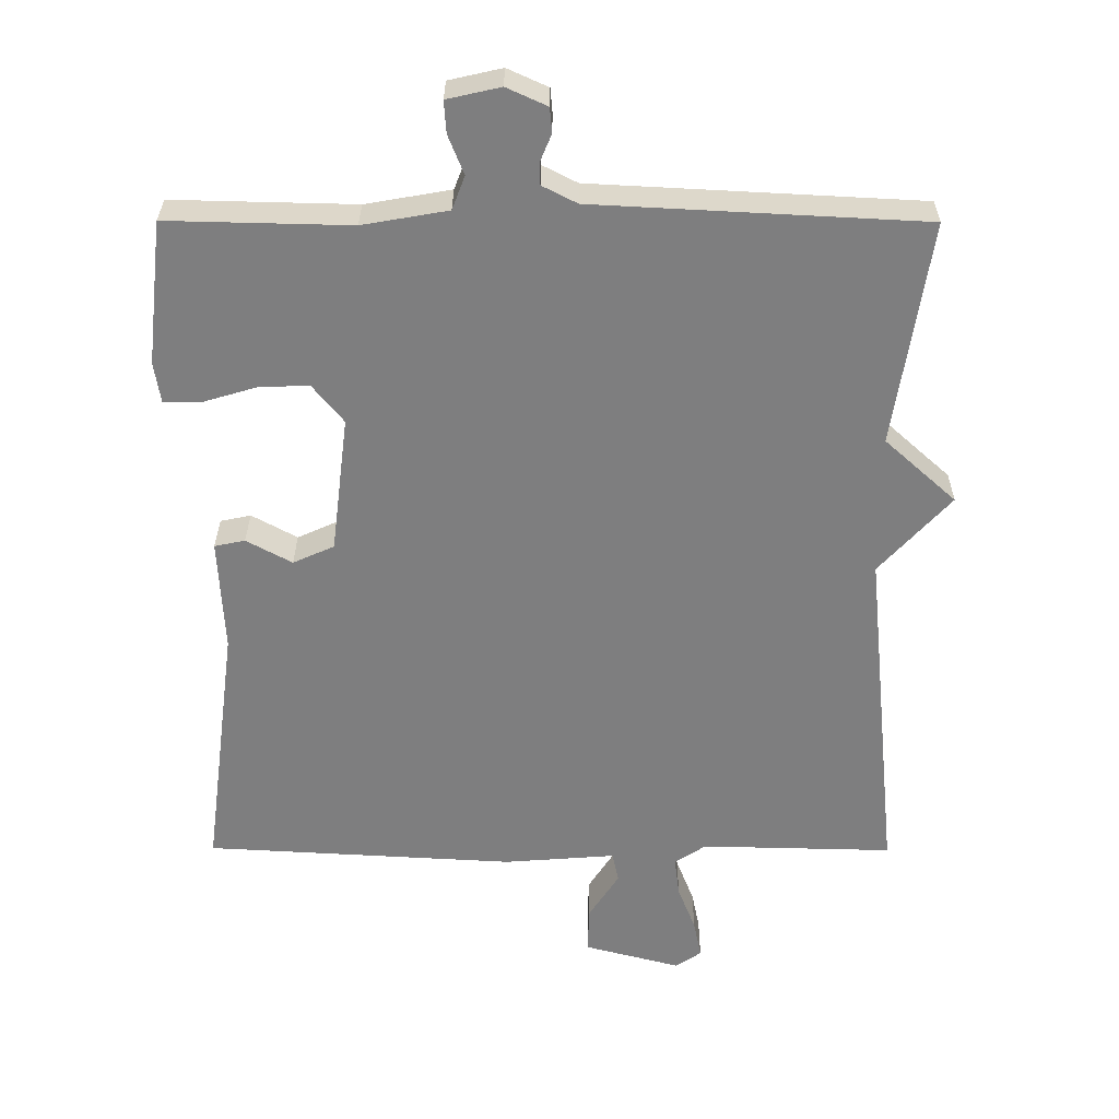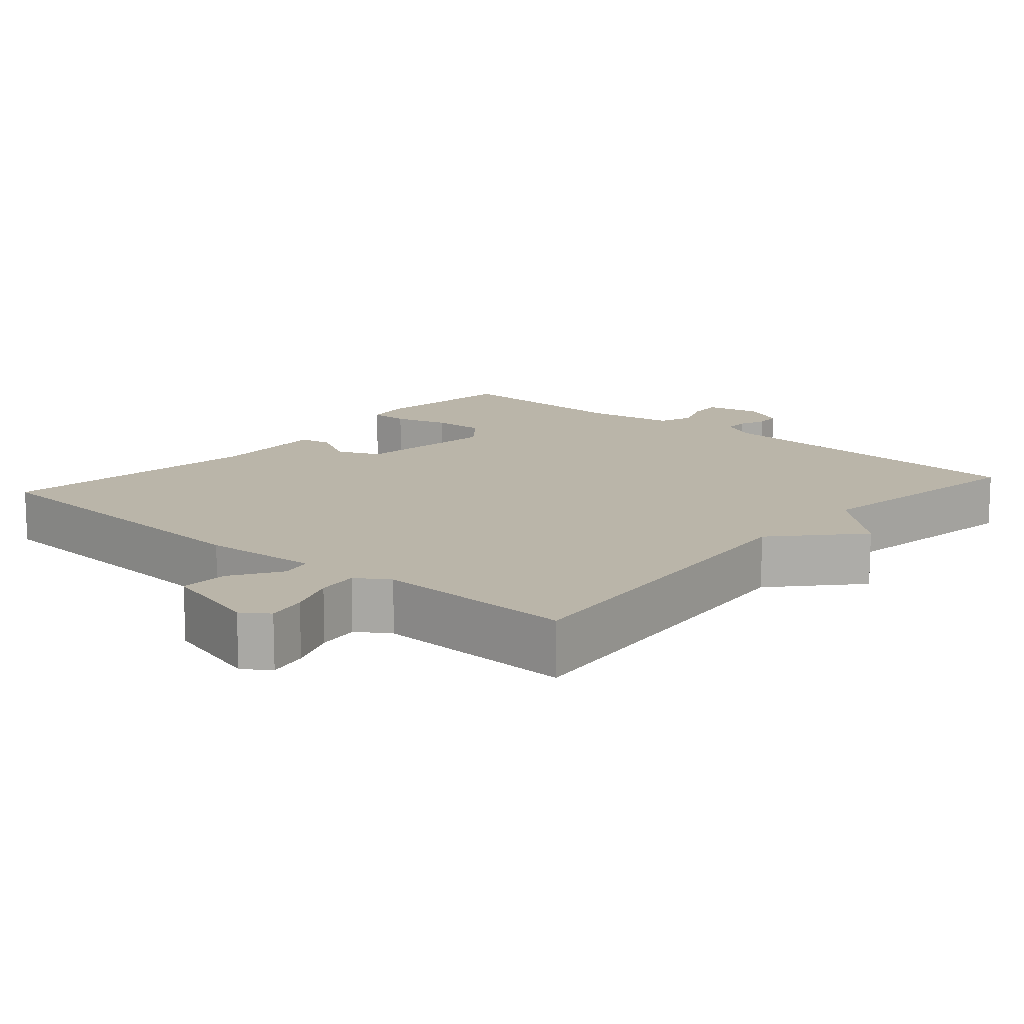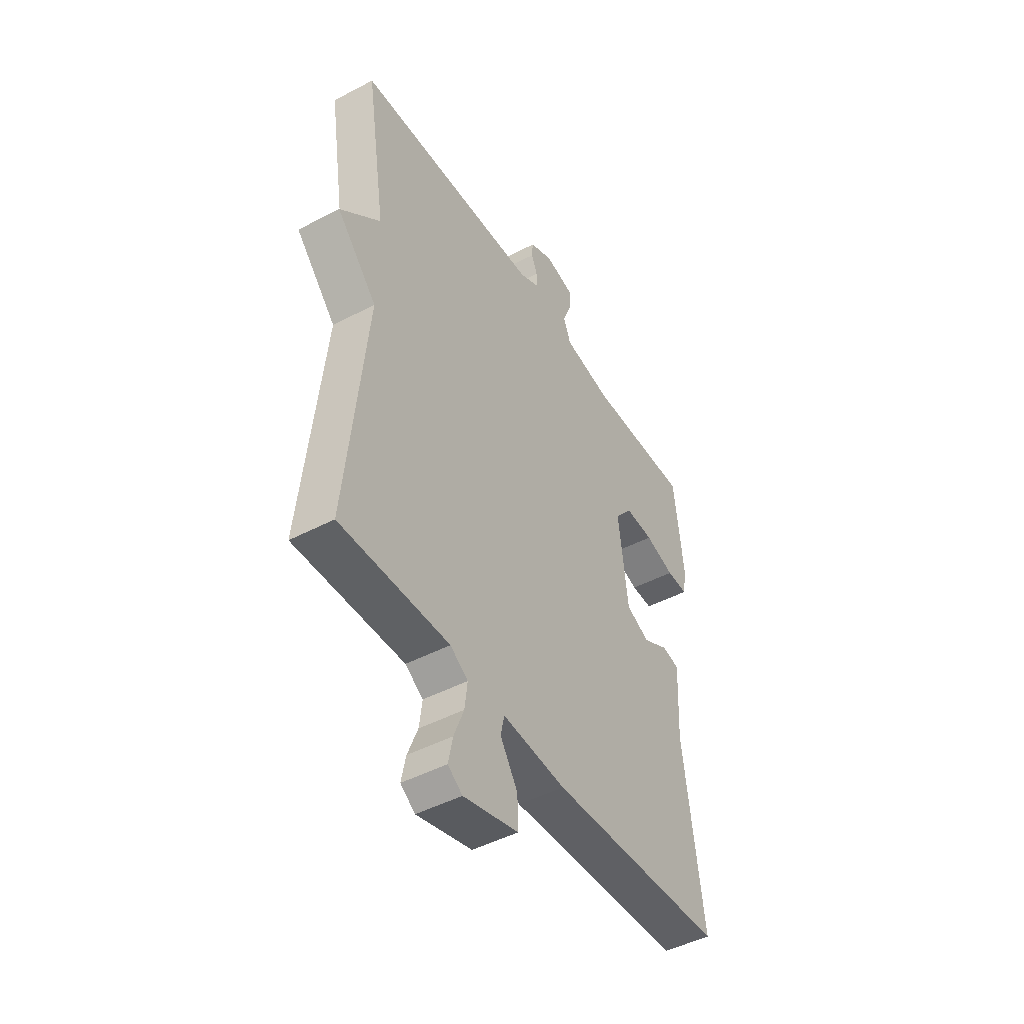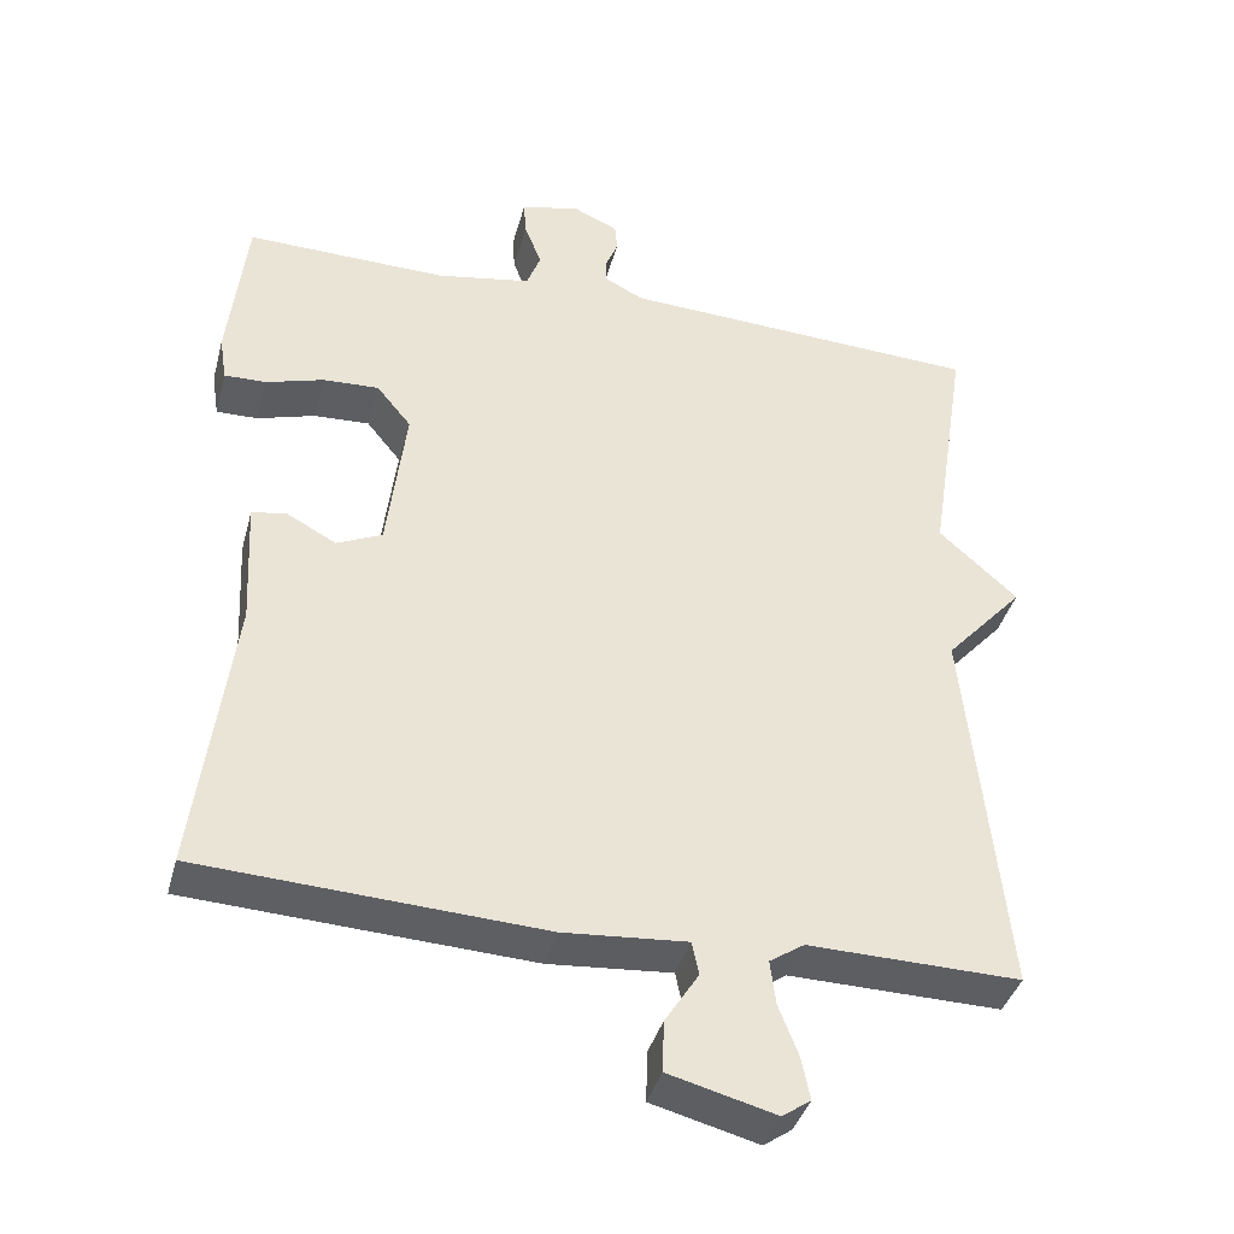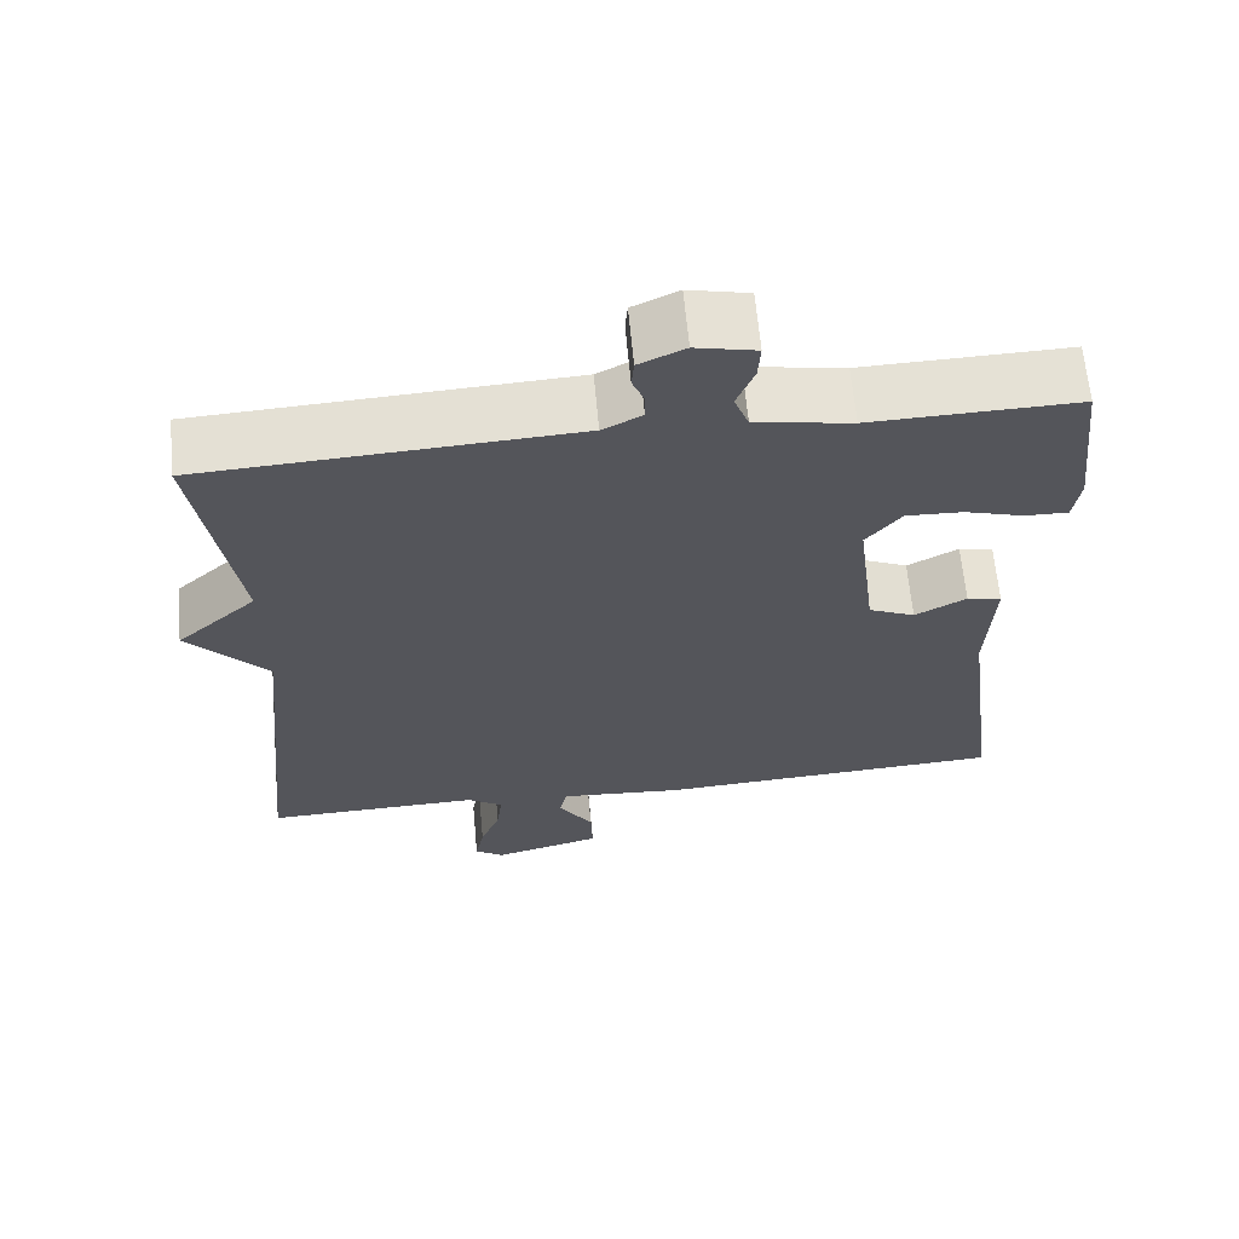
<metadata>
{"format":"obj","ext":"obj","renderer":"f3d","projection":"perspective","resolution":1024,"background":"white","views":[{"elev":30.6,"azim":-179.7,"up":"+Z"},{"elev":13.7,"azim":-138.9,"up":"+Y"},{"elev":-46.9,"azim":-59.2,"up":"+Z"},{"elev":-38.9,"azim":165.3,"up":"+Z"},{"elev":64.3,"azim":-5.3,"up":"+Z"}]}
</metadata>
<code>
v 0.5 0.07 0.5
v 0.523 0.07 0.298
v 0.514 0.07 0.24
v 0.461 0.07 0.241
v 0.387 0.07 0.263
v 0.316 0.07 0.266
v 0.272 0.07 0.212
v 0.296 0.07 0.019
v 0.354 0.07 -0.007
v 0.418 0.07 0.028
v 0.461 0.07 0.019
v 0.453 0.07 -0.14
v 0.5 0.07 -0.5
v 0.064 0.07 -0.524
v -0.093 0.07 -0.512
v -0.102 0.07 -0.554
v -0.059 0.07 -0.621
v -0.057 0.07 -0.686
v -0.193 0.07 -0.722
v -0.229 0.07 -0.697
v -0.218 0.07 -0.643
v -0.193 0.07 -0.579
v -0.186 0.07 -0.523
v -0.23 0.07 -0.494
v -0.5 0.07 -0.5
v -0.451 0.07 -0.015
v -0.551 0.07 0.095
v -0.451 0.07 0.185
v -0.5 0.07 0.5
v -0.039 0.07 0.524
v 0.01 0.07 0.549
v 0.01 0.07 0.582
v -0.005 0.07 0.618
v -0.002 0.07 0.653
v 0.055 0.07 0.679
v 0.13 0.07 0.662
v 0.127 0.07 0.617
v 0.105 0.07 0.562
v 0.123 0.07 0.515
v 0.243 0.07 0.494
v 0.5 0 0.5
v 0.523 0 0.298
v 0.514 0 0.24
v 0.461 0 0.241
v 0.387 0 0.263
v 0.316 0 0.266
v 0.272 0 0.212
v 0.296 0 0.019
v 0.354 0 -0.007
v 0.418 0 0.028
v 0.461 0 0.019
v 0.453 0 -0.14
v 0.5 0 -0.5
v 0.064 0 -0.524
v -0.093 0 -0.512
v -0.102 0 -0.554
v -0.059 0 -0.621
v -0.057 0 -0.686
v -0.193 0 -0.722
v -0.229 0 -0.697
v -0.218 0 -0.643
v -0.193 0 -0.579
v -0.186 0 -0.523
v -0.23 0 -0.494
v -0.5 0 -0.5
v -0.451 0 -0.015
v -0.551 0 0.095
v -0.451 0 0.185
v -0.5 0 0.5
v -0.039 0 0.524
v 0.01 0 0.549
v 0.01 0 0.582
v -0.005 0 0.618
v -0.002 0 0.653
v 0.055 0 0.679
v 0.13 0 0.662
v 0.127 0 0.617
v 0.105 0 0.562
v 0.123 0 0.515
v 0.243 0 0.494
f 36 37 38
f 35 36 38
f 34 35 38
f 33 34 38
f 32 33 38
f 31 32 38 39
f 30 31 39
f 30 39 40
f 29 30 40
f 28 29 40
f 28 40 1
f 27 28 1
f 26 27 1
f 20 21 22
f 19 20 22
f 18 19 22
f 17 18 22
f 16 17 22
f 15 16 22 23
f 12 13 14 15
f 15 23 24
f 12 15 24
f 11 12 24
f 10 11 24
f 9 10 24
f 3 4 5
f 2 3 5
f 1 2 5
f 1 5 6
f 26 1 6 7
f 24 25 26
f 9 24 26
f 8 9 26
f 7 8 26
f 78 77 76
f 78 76 75
f 78 75 74
f 78 74 73
f 78 73 72
f 79 78 72 71
f 79 71 70
f 80 79 70
f 80 70 69
f 80 69 68
f 41 80 68
f 41 68 67
f 41 67 66
f 62 61 60
f 62 60 59
f 62 59 58
f 62 58 57
f 62 57 56
f 63 62 56 55
f 55 54 53 52
f 64 63 55
f 64 55 52
f 64 52 51
f 64 51 50
f 64 50 49
f 45 44 43
f 45 43 42
f 45 42 41
f 46 45 41
f 47 46 41 66
f 66 65 64
f 66 64 49
f 66 49 48
f 66 48 47
f 1 41 42 2
f 2 42 43 3
f 3 43 44 4
f 4 44 45 5
f 5 45 46 6
f 6 46 47 7
f 7 47 48 8
f 8 48 49 9
f 9 49 50 10
f 10 50 51 11
f 11 51 52 12
f 12 52 53 13
f 13 53 54 14
f 14 54 55 15
f 15 55 56 16
f 16 56 57 17
f 17 57 58 18
f 18 58 59 19
f 19 59 60 20
f 20 60 61 21
f 21 61 62 22
f 22 62 63 23
f 23 63 64 24
f 24 64 65 25
f 25 65 66 26
f 26 66 67 27
f 27 67 68 28
f 28 68 69 29
f 29 69 70 30
f 30 70 71 31
f 31 71 72 32
f 32 72 73 33
f 33 73 74 34
f 34 74 75 35
f 35 75 76 36
f 36 76 77 37
f 37 77 78 38
f 38 78 79 39
f 39 79 80 40
f 40 80 41 1

</code>
